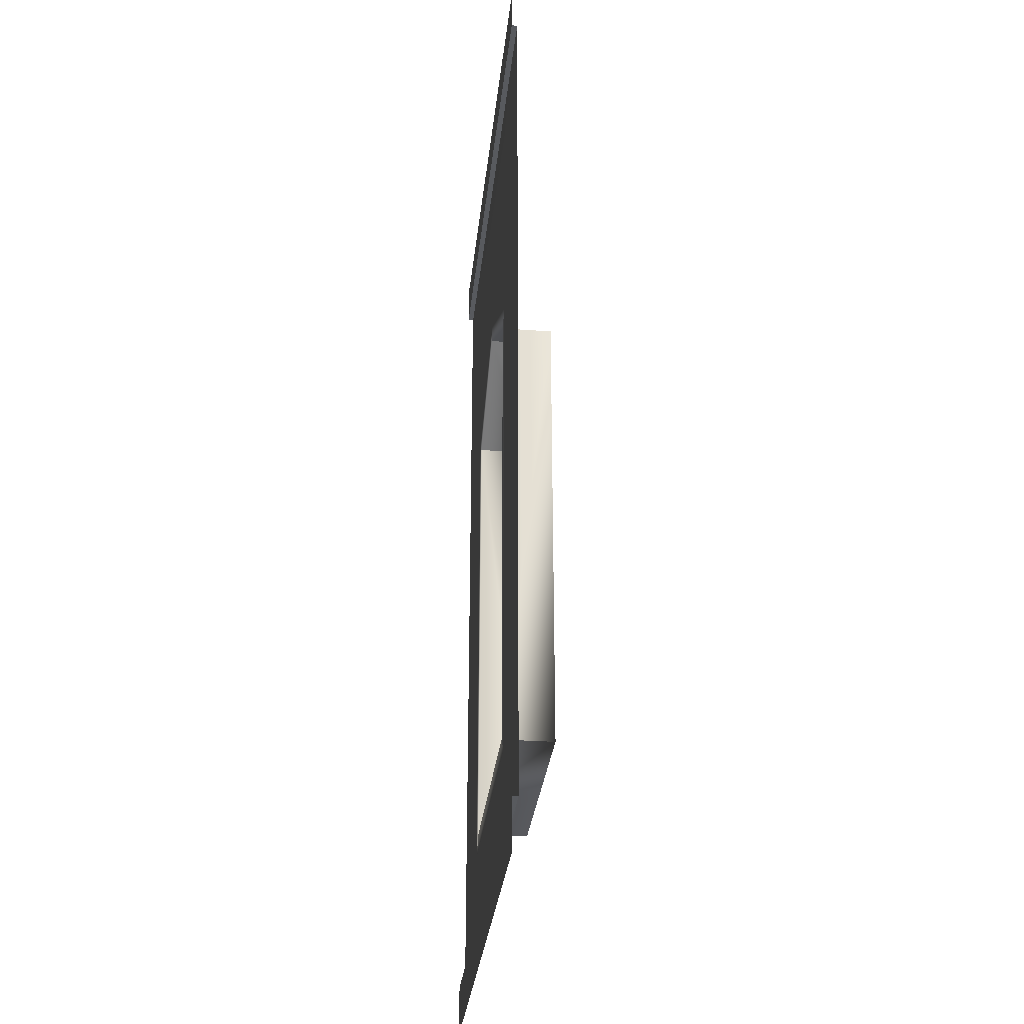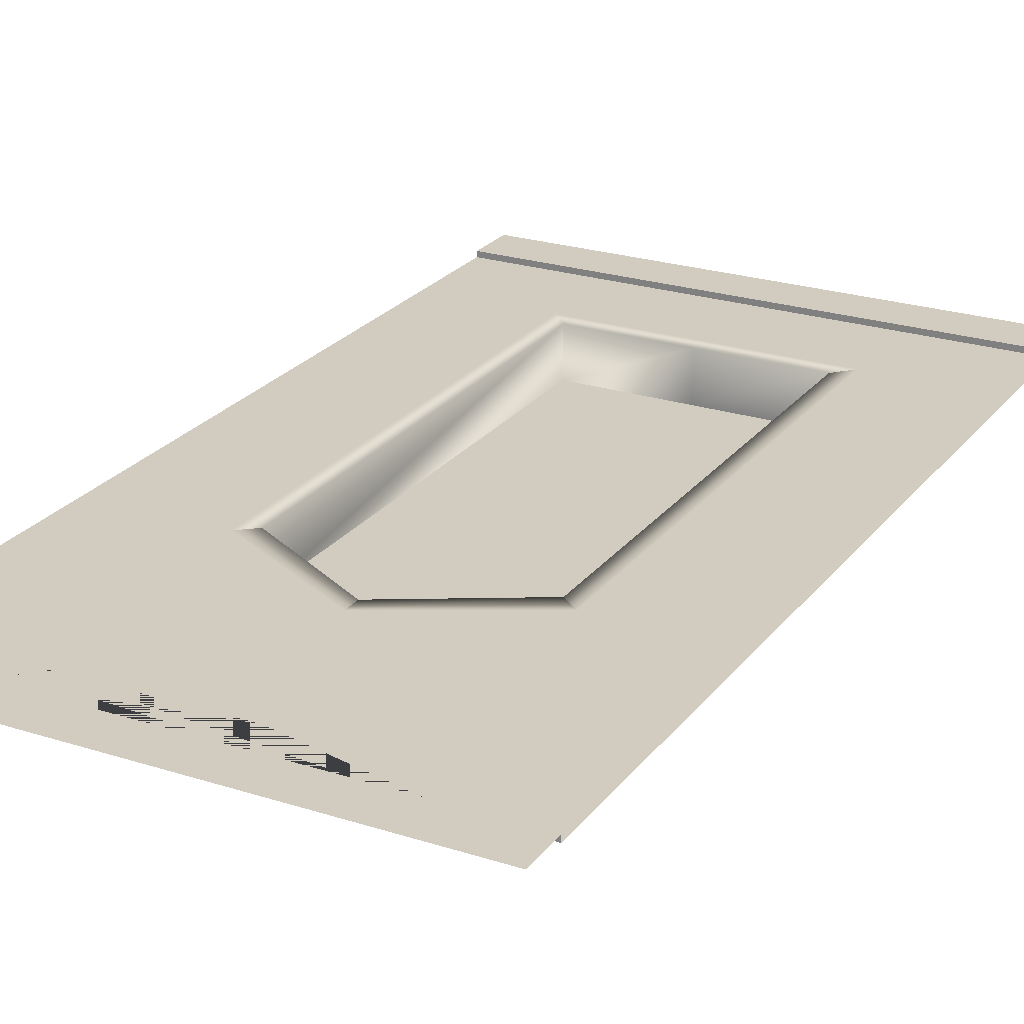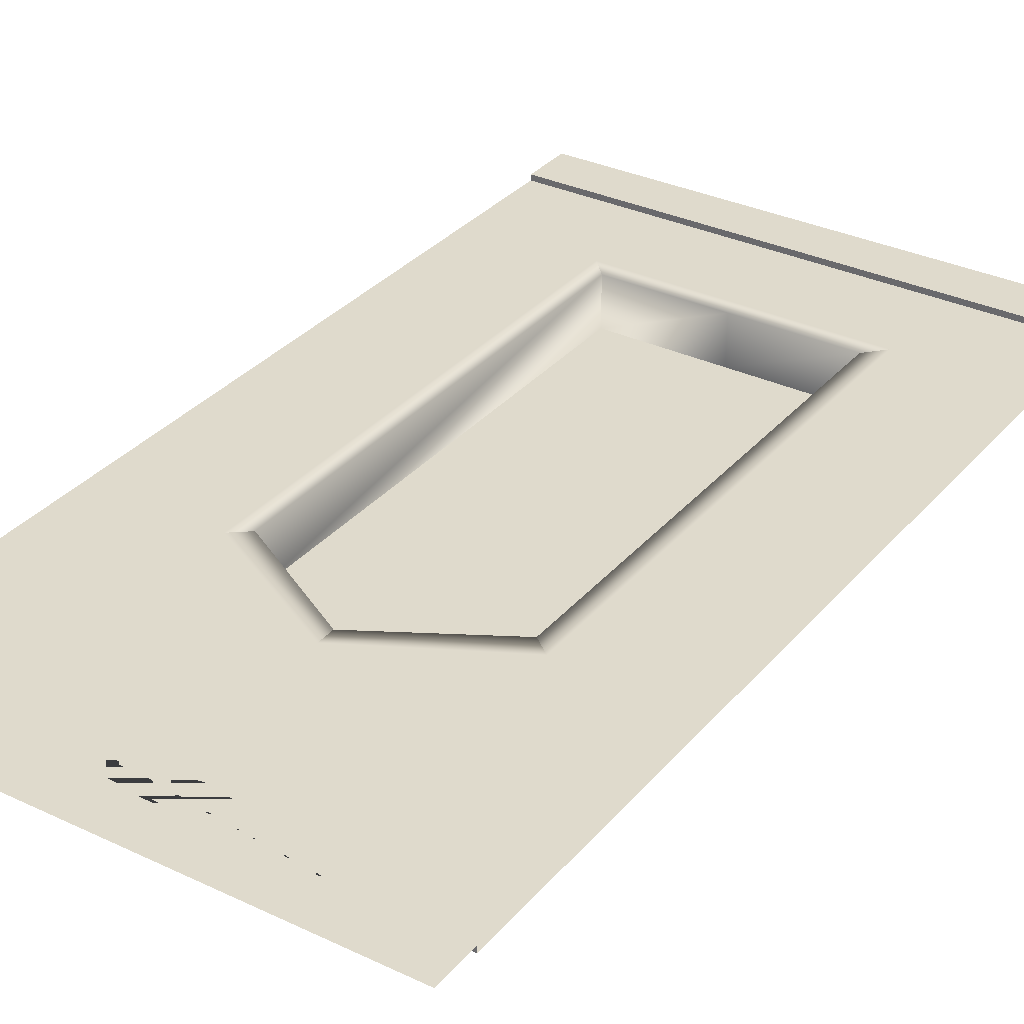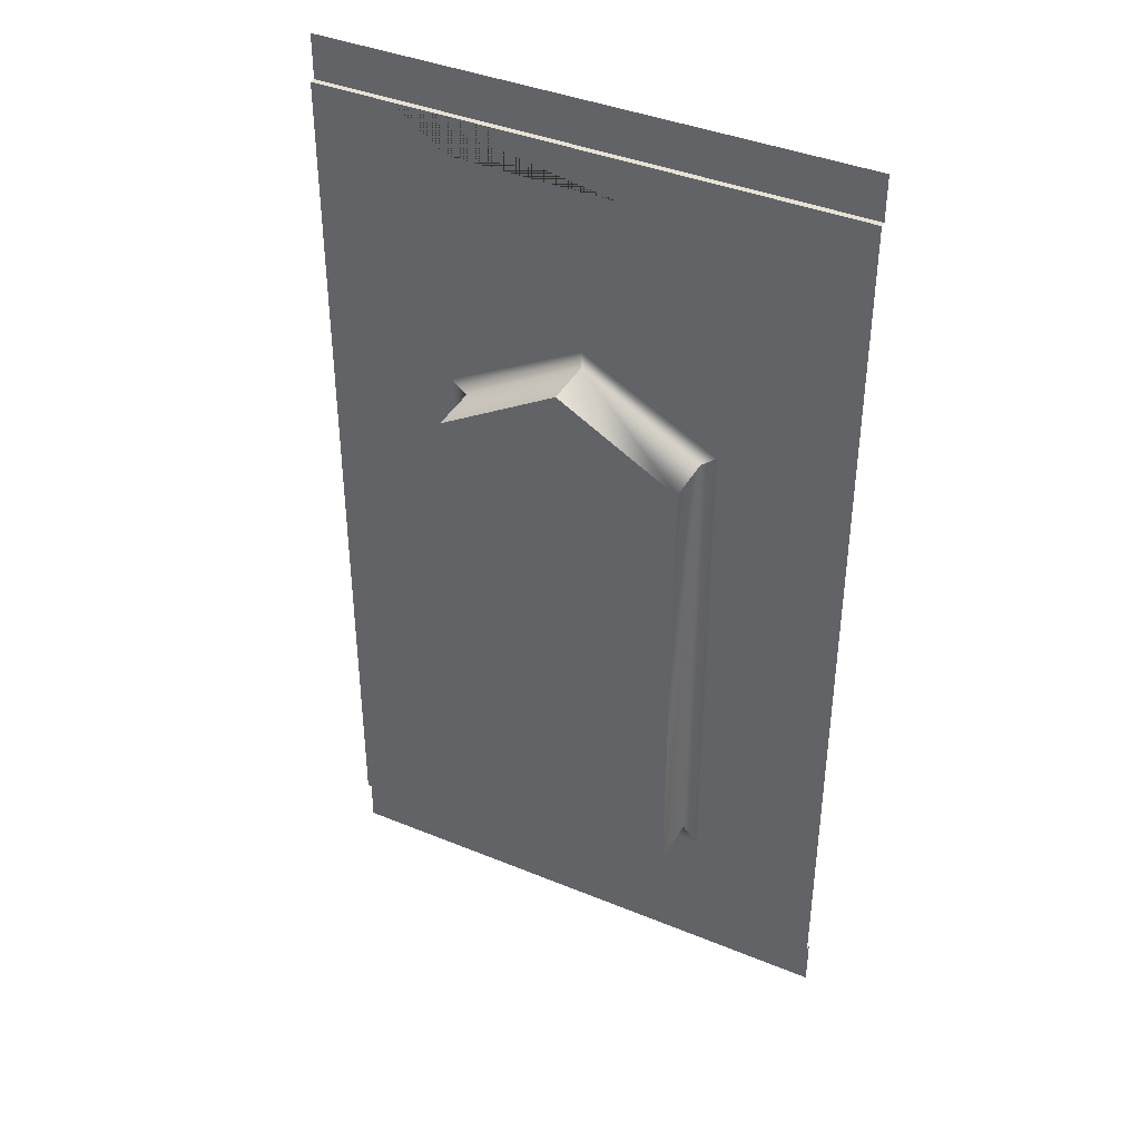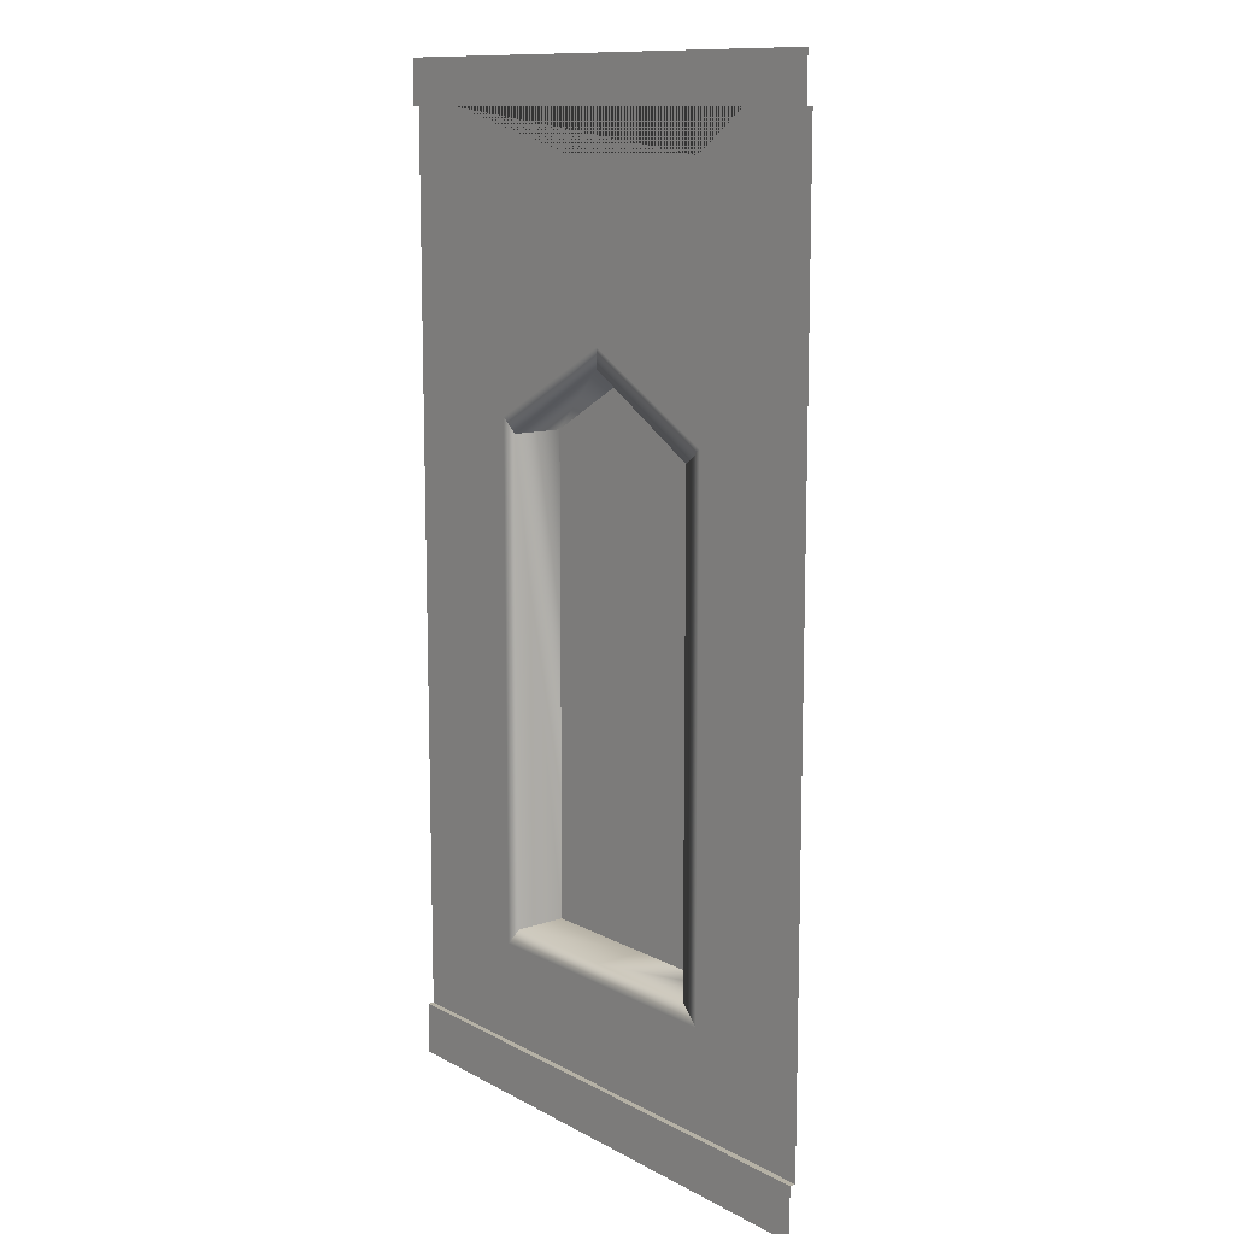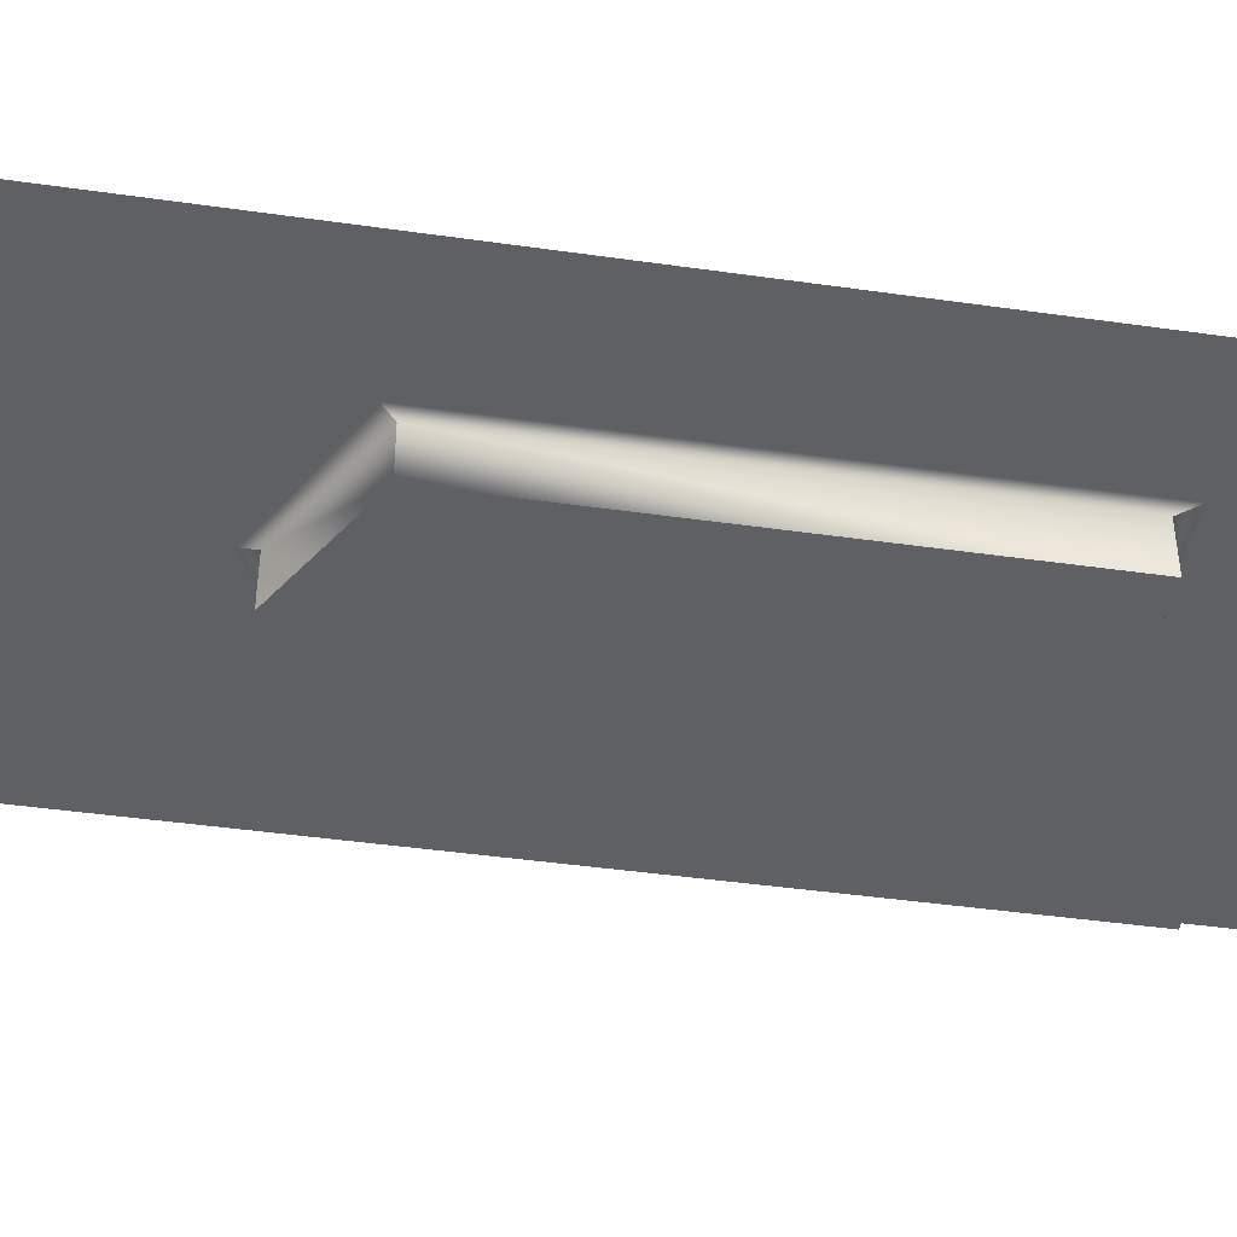
<metadata>
{"format":"obj","ext":"obj","renderer":"f3d","projection":"perspective","resolution":1024,"background":"white","views":[{"elev":-30.5,"azim":84.0,"up":"+Y"},{"elev":24.1,"azim":-152.0,"up":"+Z"},{"elev":32.5,"azim":-146.6,"up":"+Z"},{"elev":40.0,"azim":-153.1,"up":"+Y"},{"elev":11.9,"azim":51.6,"up":"+Y"},{"elev":-43.2,"azim":-99.6,"up":"+Z"}]}
</metadata>
<code>
v 3e-06 8.417 0
v 5 8.417 0
v 5 0.2061 0
v 2e-06 0.2061 0
v 5 8.417 0.05487
v 4e-06 8.417 0.05488
v 5 8.829 0.05487
v 2e-06 8.829 0.05488
v 5 -0.2707 0.05487
v 4e-06 -0.2707 0.05488
v 5 0.2061 0.05487
v 2e-06 0.2061 0.05488
v 3.788 5.834 0
v 1.212 5.834 0
v 1.212 1.123 0
v 3.788 1.123 0
v 2.5 6.523 0
v 2.5 1.123 0
v 3.627 5.704 -0.475
v 2.5 6.348 -0.475
v 2.5 1.298 -0.475
v 3.627 1.298 -0.475
v 1.373 5.704 -0.475
v 1.373 1.298 -0.475
v 3.627 5.704 1e-06
v 2.5 6.348 1e-06
v 1.373 5.704 1e-06
v 1.373 1.298 1e-06
v 2.5 1.298 1e-06
v 3.627 1.298 1e-06
v 3.627 5.704 -0.475
v 2.5 6.348 -0.475
v 2.5 1.298 -0.475
v 3.627 1.298 -0.475
v 1.373 5.704 -0.475
v 1.373 1.298 -0.475
v 1.492 1.123 0
v 3.008 0.9807 0
v 2.293 0.9917 0
v 1.876 0.8233 0
v 3.217 6.139 0
v 2.299 6.415 0
v 2.68 6.613 0
v 2.479 6.617 0
v 3.211 0.9017 0
v 2.427 0.5599 0
v 2.293 0.3759 0
v 2.574 0.2061 0
v 3.904 0.2061 0
v 3.292 0.3132 0
v 4.253 8.417 0
v 0.5604 8.417 0
v 3.741 8.056 0
v 2.147 8.034 0
f 6 5 7 8
f 5 6 1 52 51 2
f 10 9 11 12
f 12 11 3 49 48 4
f 41 43 17
f 1 4 15 14
f 16 45 3
f 3 2 13 16
f 25 26 20 19
f 29 30 22 21
f 30 25 19 22
f 26 27 23 20
f 27 28 24 23
f 28 29 21 24
f 13 41 17 26 25
f 17 42 14 27 26
f 14 15 28 27
f 15 37 18 29 28
f 18 16 30 29
f 16 13 25 30
f 31 32 33 34
f 33 32 35 36
f 37 40 39 18
f 44 1 14 42
f 2 43 41 13
f 52 1 44 43 2 51 53 54
f 17 43 44 42
f 4 40 37 15
f 47 50 3 45 46
f 18 39 38 16
f 38 45 16
f 40 47 39
f 4 47 40
f 50 48 49
f 39 47 46 45 38
f 50 49 3
f 4 48 50 47
f 52 54 51
f 51 54 53

</code>
